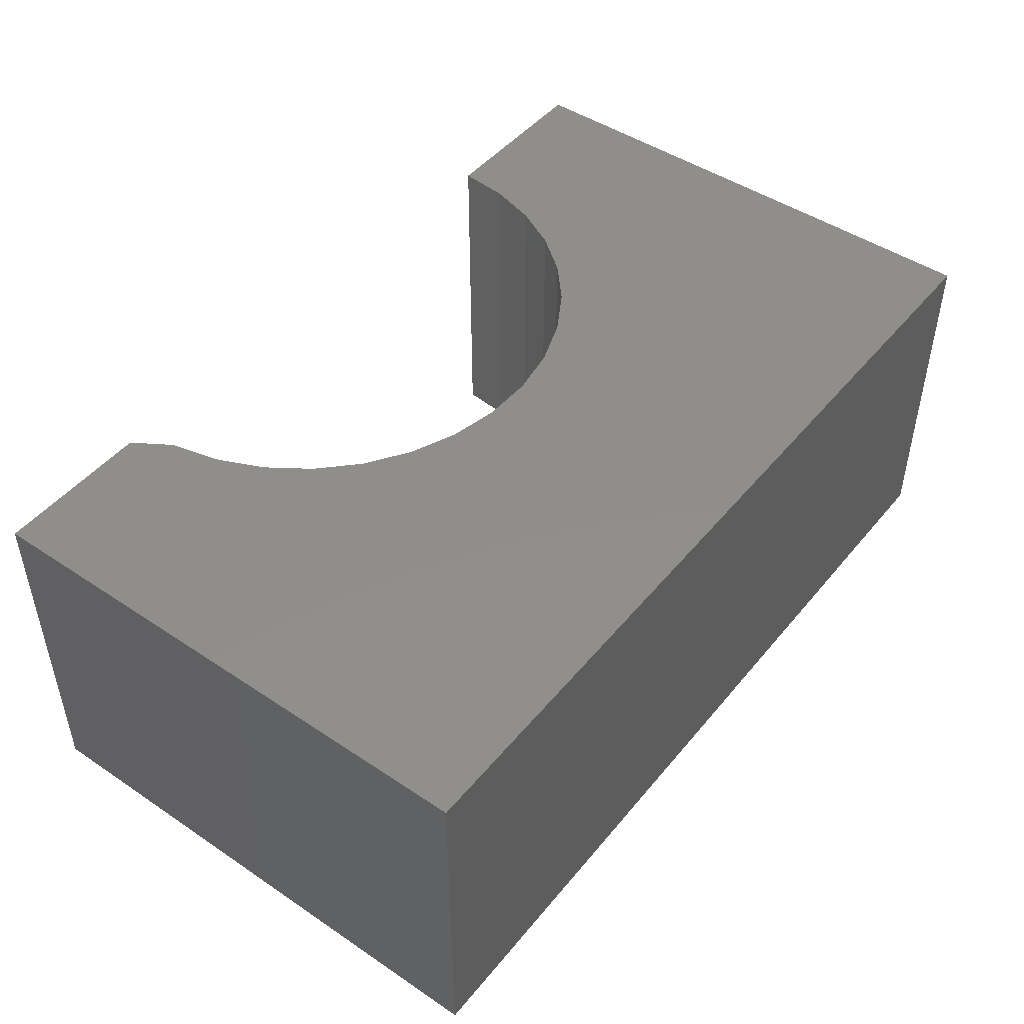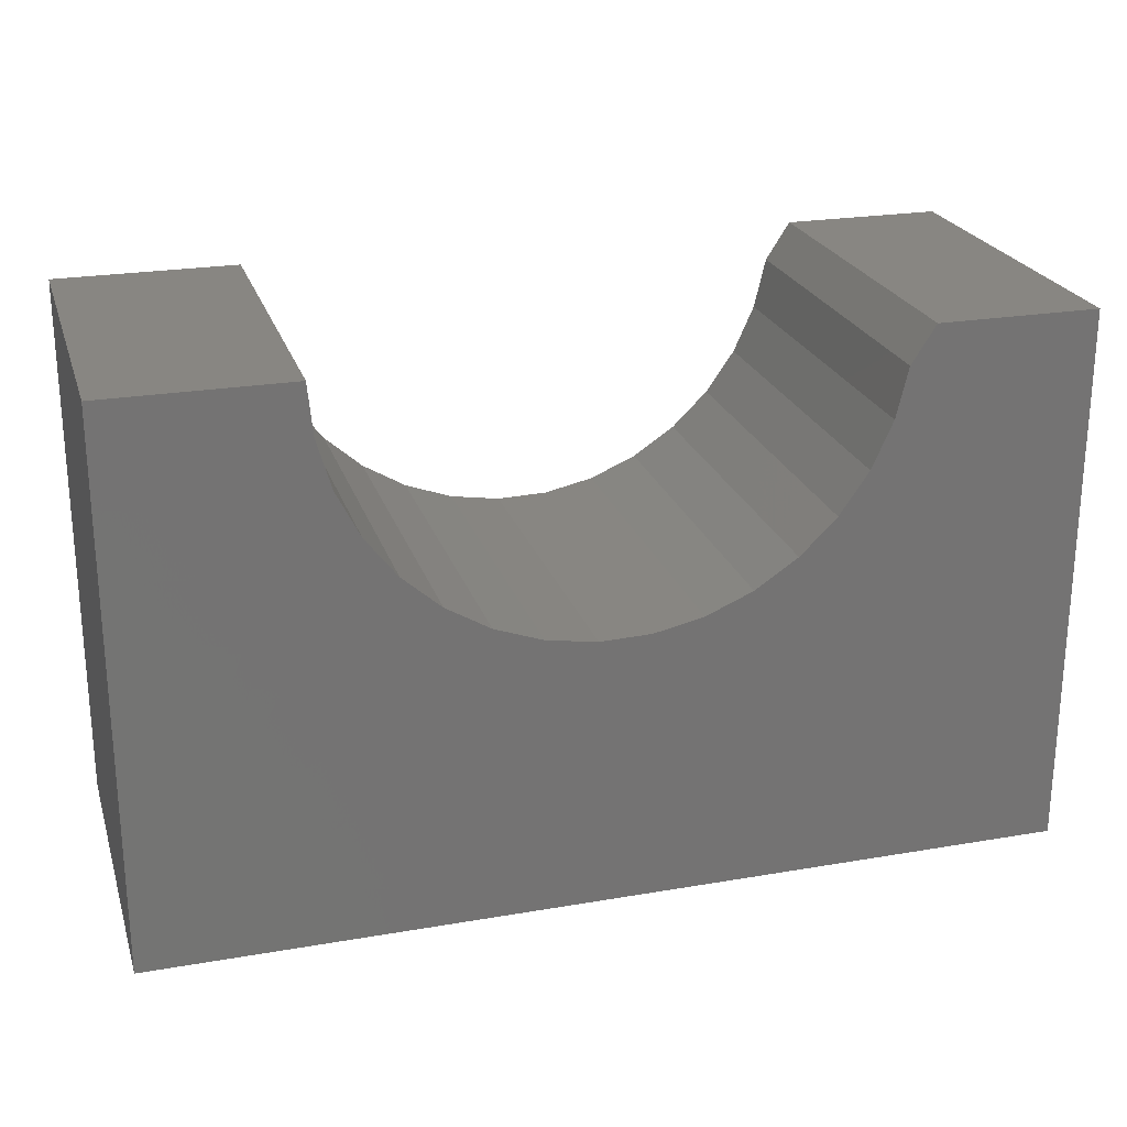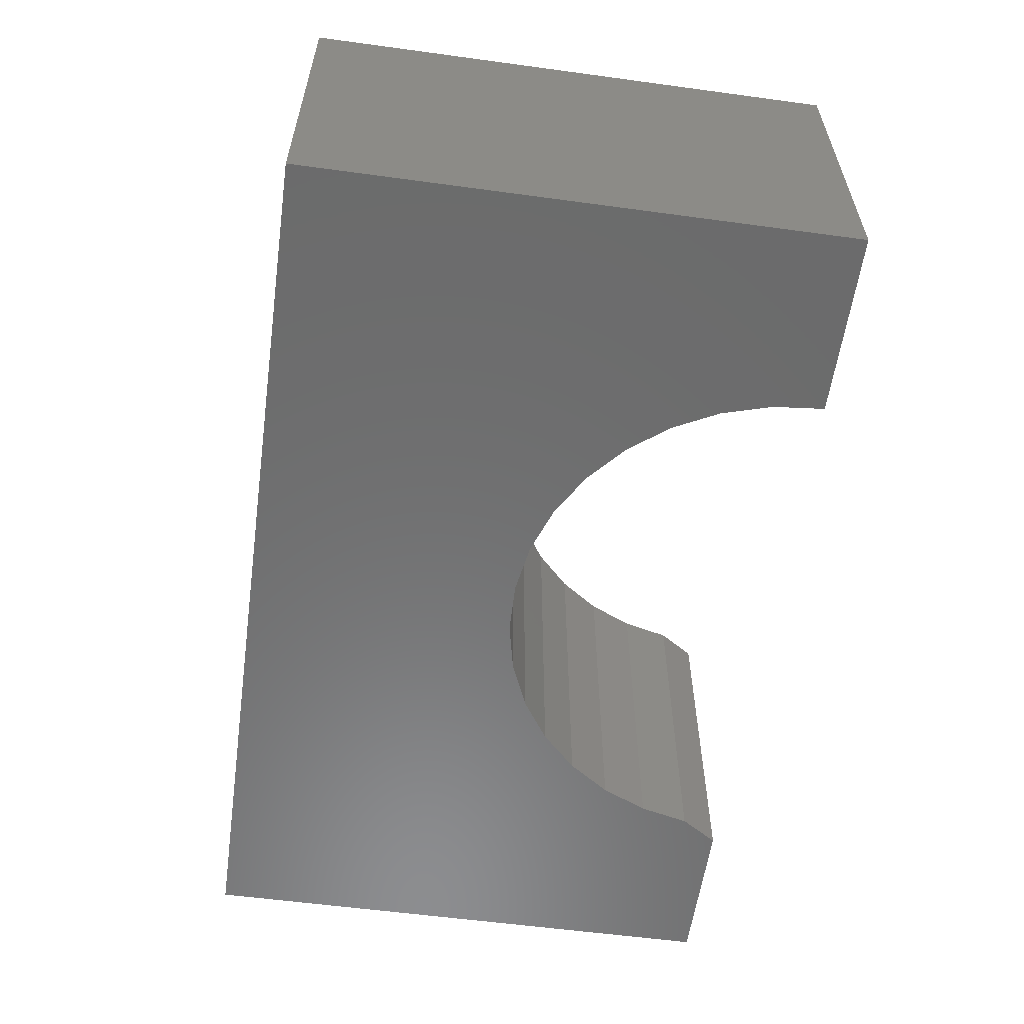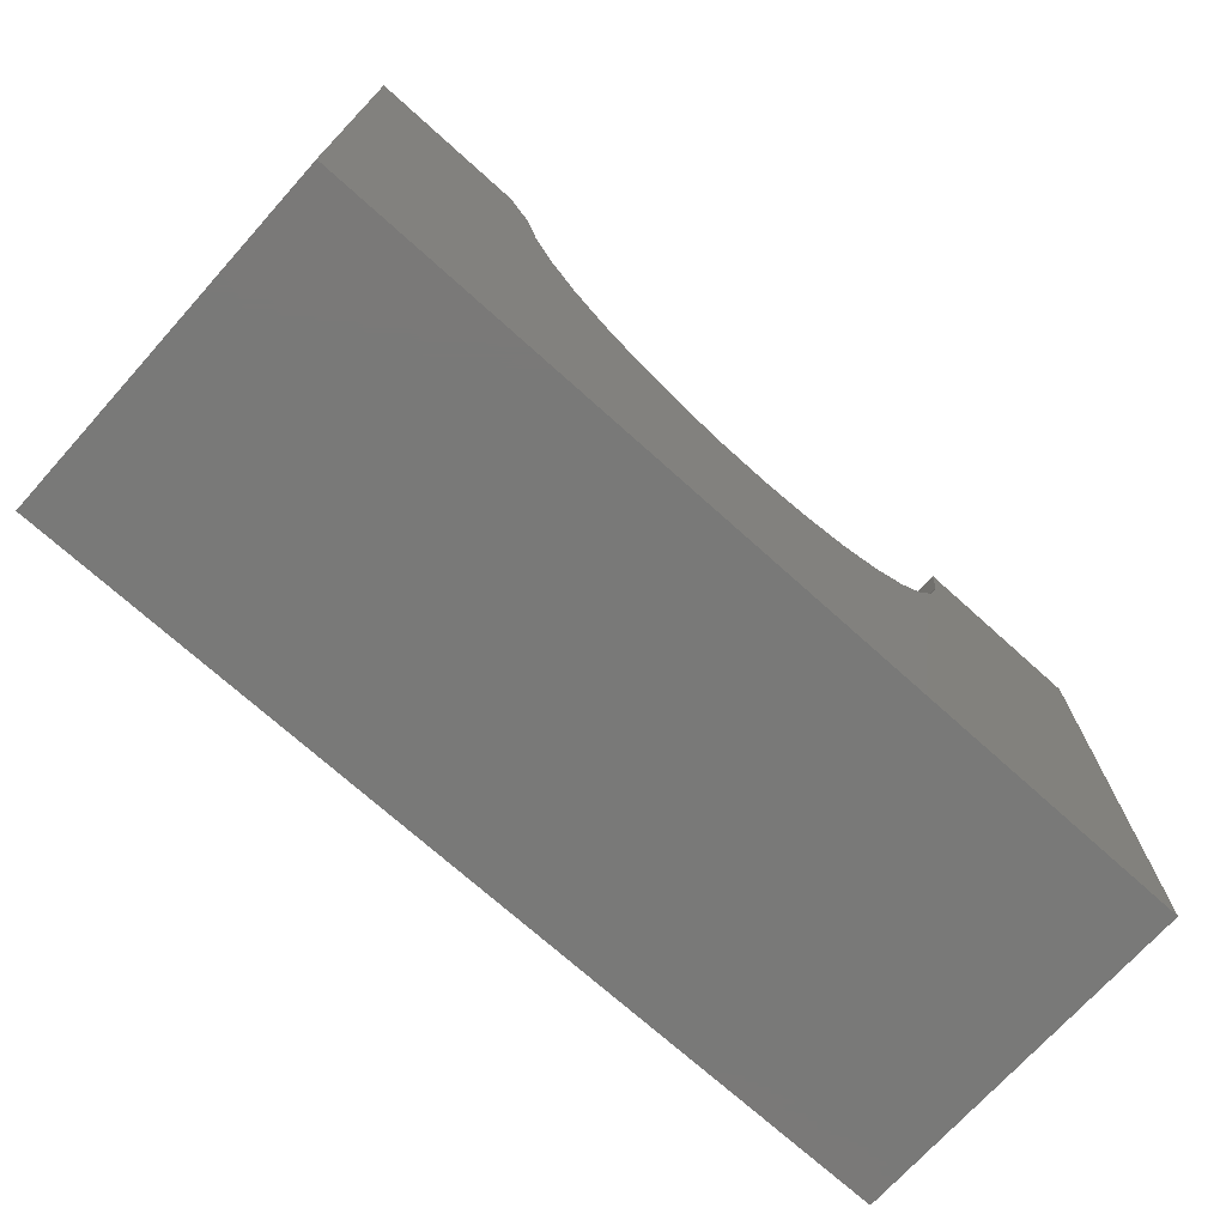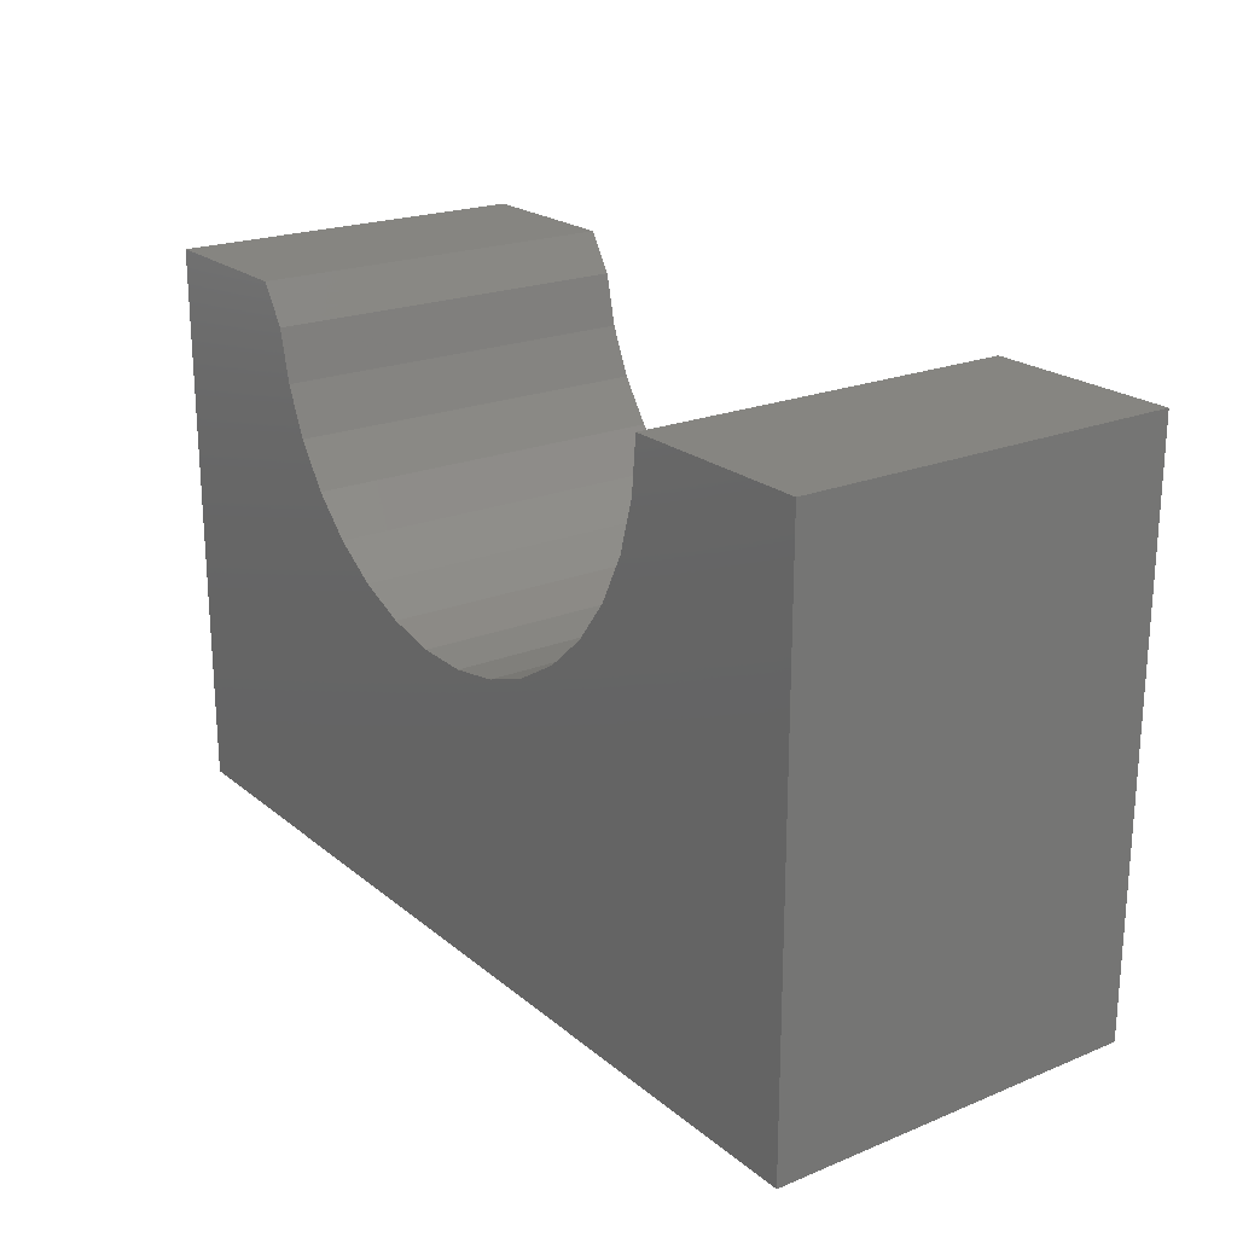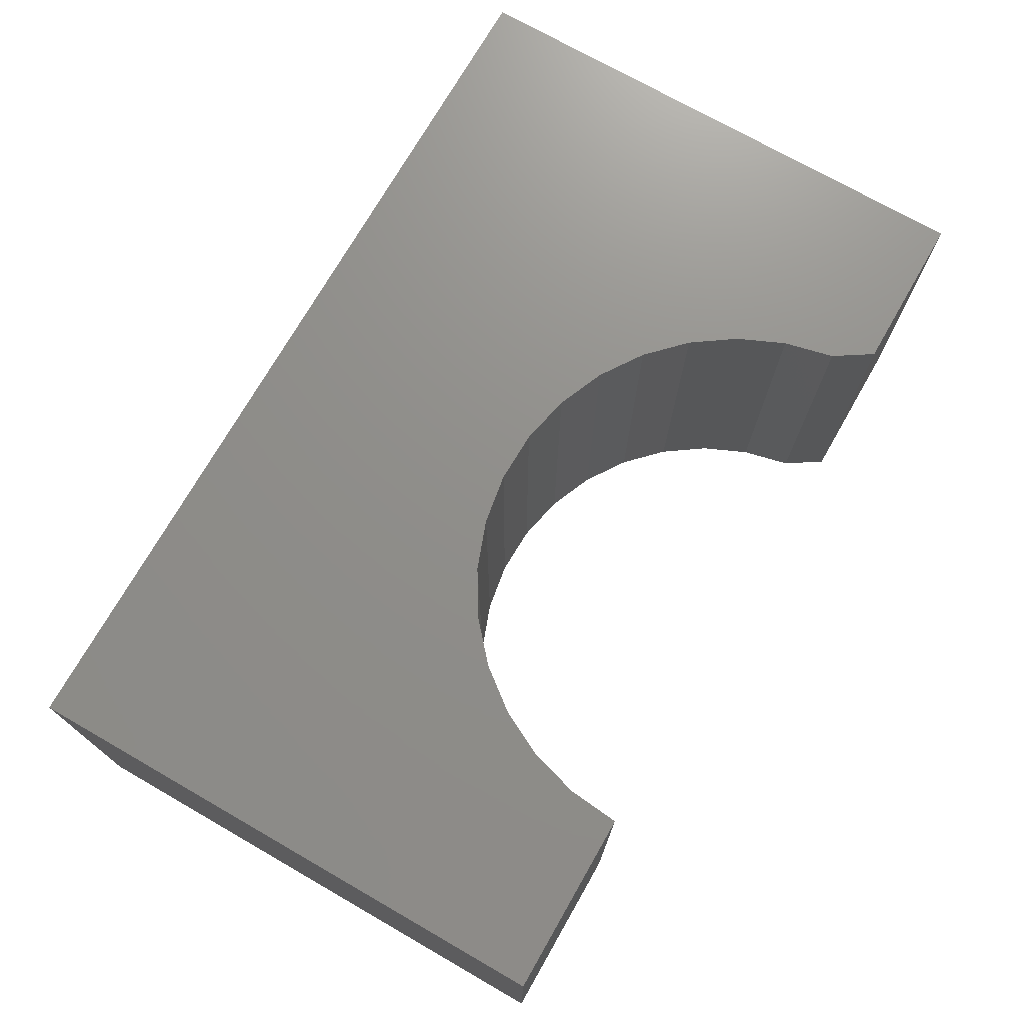
<metadata>
{"format":"stl","ext":"stl","renderer":"f3d","projection":"perspective","resolution":1024,"background":"white","views":[{"elev":47.0,"azim":127.2,"up":"+Y"},{"elev":23.6,"azim":-16.1,"up":"+Z"},{"elev":-58.0,"azim":-98.0,"up":"+Y"},{"elev":-72.1,"azim":138.0,"up":"+Z"},{"elev":21.4,"azim":-125.6,"up":"+Z"},{"elev":73.1,"azim":-60.2,"up":"+Y"}]}
</metadata>
<code>
# stl→obj: 44 verts, 84 faces
v 0.75 -0.2969 -4.592e-17
v 0.75 -0.2969 0.45
v 0.6178 -0.2969 0.45
v 0.5979 -0.2969 0.419
v 0.5882 -0.2969 0.378
v 0.571 -0.2969 0.3395
v 0.5469 -0.2969 0.3048
v 0.5168 -0.2969 0.2753
v 0.4817 -0.2969 0.2519
v 0.4429 -0.2969 0.2355
v 0.4016 -0.2969 0.2266
v 0.3595 -0.2969 0.2255
v 0 -0.2969 0
v 0.3179 -0.2969 0.2324
v 0.2783 -0.2969 0.2469
v 0.242 -0.2969 0.2685
v 0.2105 -0.2969 0.2965
v 0.1847 -0.2969 0.3299
v 0.1657 -0.2969 0.3675
v 0.154 -0.2969 0.408
v 0.15 -0.2969 0.45
v 2.755e-17 -0.2969 0.45
v 0.75 0 -4.592e-17
v 0 0 0
v 0.3595 0 0.2255
v 0.4016 0 0.2266
v 0.4429 0 0.2355
v 0.4817 0 0.2519
v 0.5168 0 0.2753
v 0.5469 0 0.3048
v 0.571 0 0.3395
v 0.5882 0 0.378
v 0.5979 0 0.419
v 0.6178 0 0.45
v 0.75 0 0.45
v 2.755e-17 0 0.45
v 0.15 0 0.45
v 0.154 0 0.408
v 0.1657 0 0.3675
v 0.1847 0 0.3299
v 0.2105 0 0.2965
v 0.242 0 0.2685
v 0.2783 0 0.2469
v 0.3179 0 0.2324
f 1 2 3
f 1 3 4
f 1 4 5
f 1 5 6
f 1 6 7
f 1 7 8
f 1 8 9
f 1 9 10
f 1 10 11
f 1 11 12
f 1 12 13
f 13 12 14
f 13 14 15
f 13 15 16
f 13 16 17
f 13 17 18
f 13 18 19
f 13 19 20
f 13 20 21
f 13 21 22
f 23 24 25
f 23 25 26
f 23 26 27
f 23 27 28
f 23 28 29
f 23 29 30
f 23 30 31
f 23 31 32
f 23 32 33
f 23 33 34
f 23 34 35
f 24 36 37
f 24 37 38
f 24 38 39
f 24 39 40
f 24 40 41
f 24 41 42
f 24 42 43
f 24 43 44
f 24 44 25
f 25 11 26
f 26 11 10
f 26 10 27
f 27 10 9
f 27 9 28
f 28 9 8
f 28 8 29
f 29 8 7
f 29 7 30
f 30 7 6
f 30 6 31
f 31 6 5
f 31 5 32
f 32 5 4
f 32 4 33
f 11 25 12
f 12 25 44
f 12 44 14
f 14 44 43
f 14 43 15
f 15 43 42
f 15 42 16
f 16 42 41
f 16 41 17
f 17 41 40
f 17 40 18
f 18 40 39
f 18 39 19
f 19 39 38
f 19 38 20
f 20 38 37
f 20 37 21
f 2 35 3
f 3 35 34
f 34 33 3
f 3 33 4
f 22 36 13
f 13 36 24
f 21 37 22
f 22 37 36
f 1 23 2
f 2 23 35
f 13 24 1
f 1 24 23

</code>
